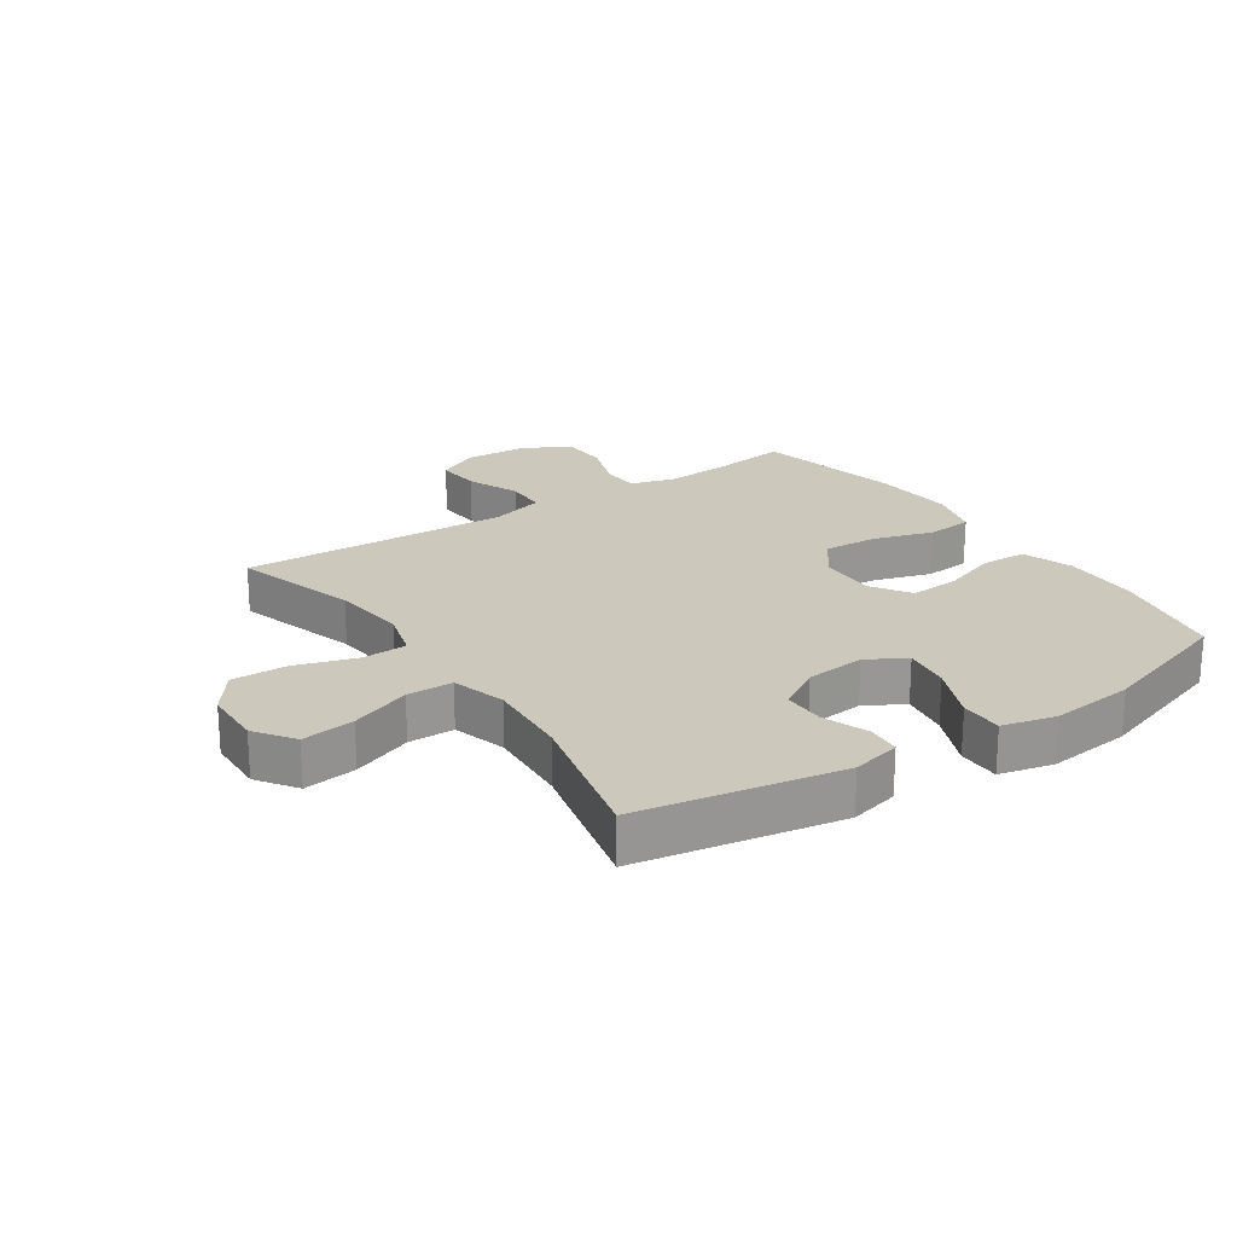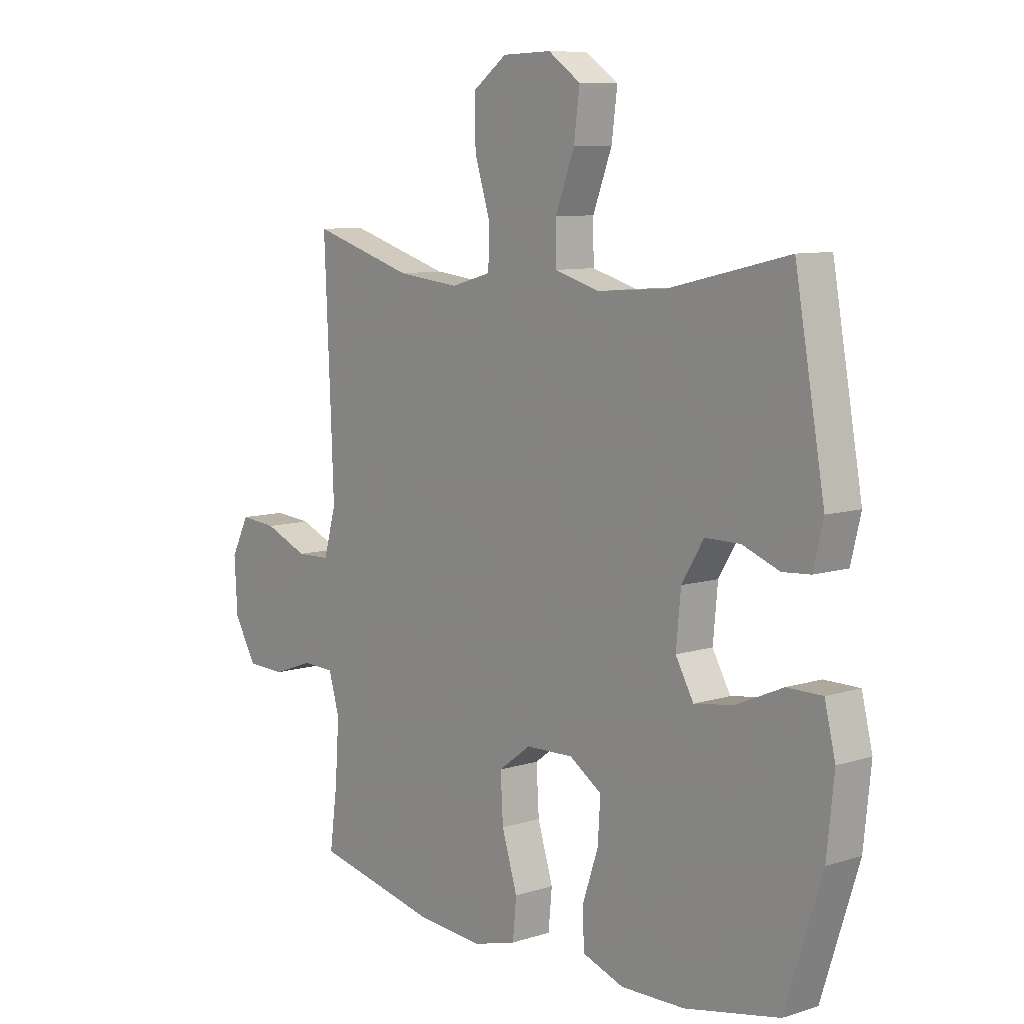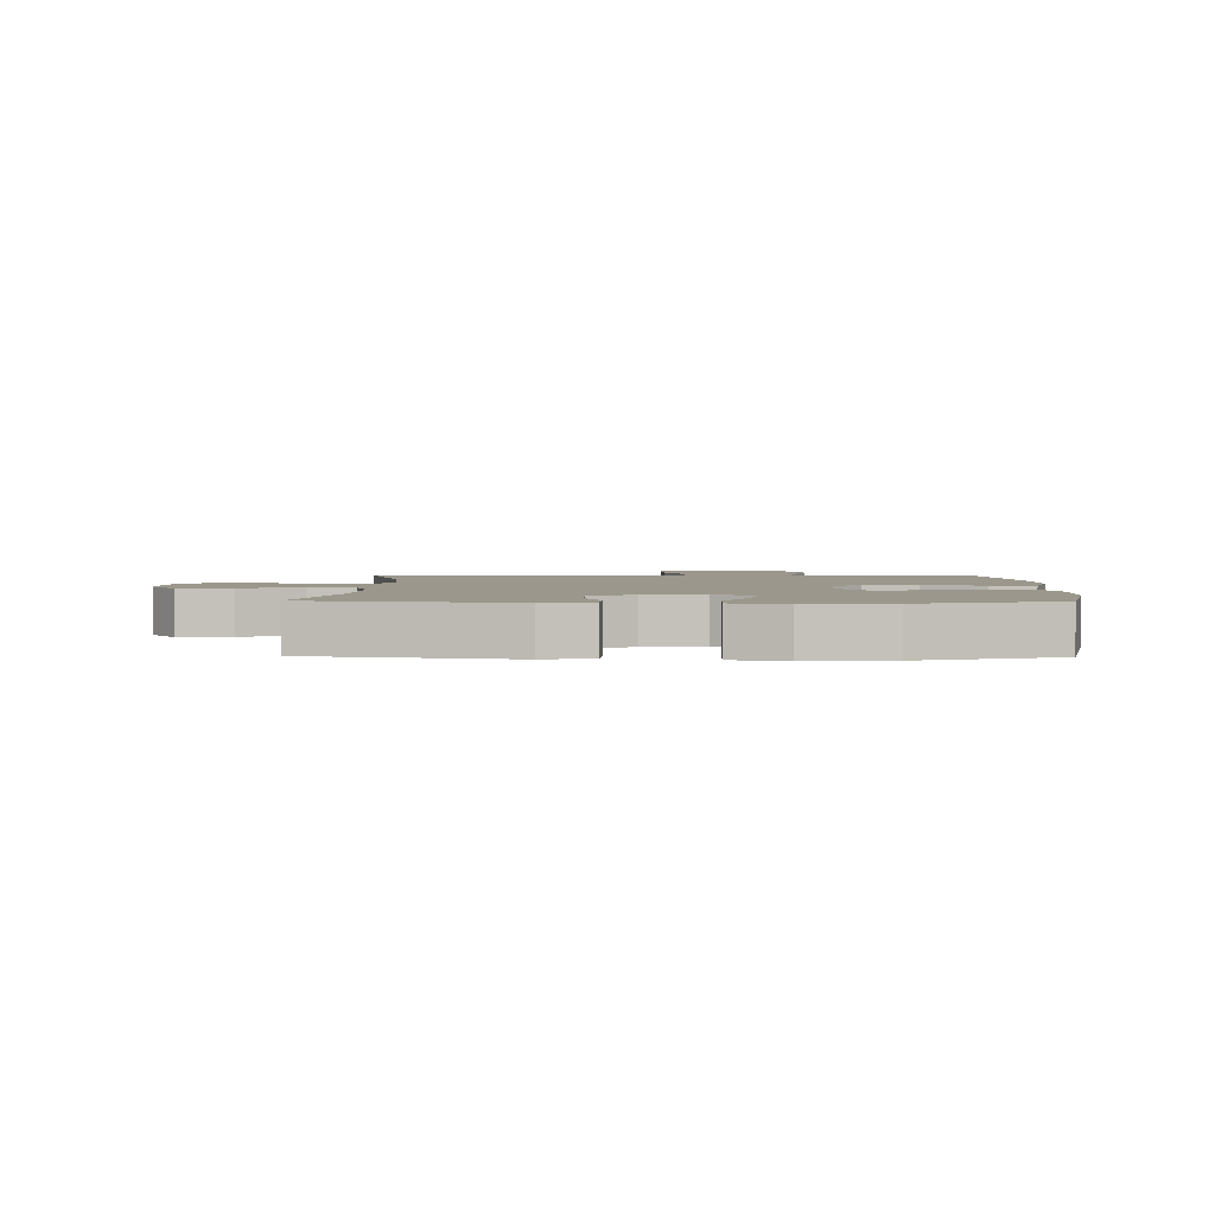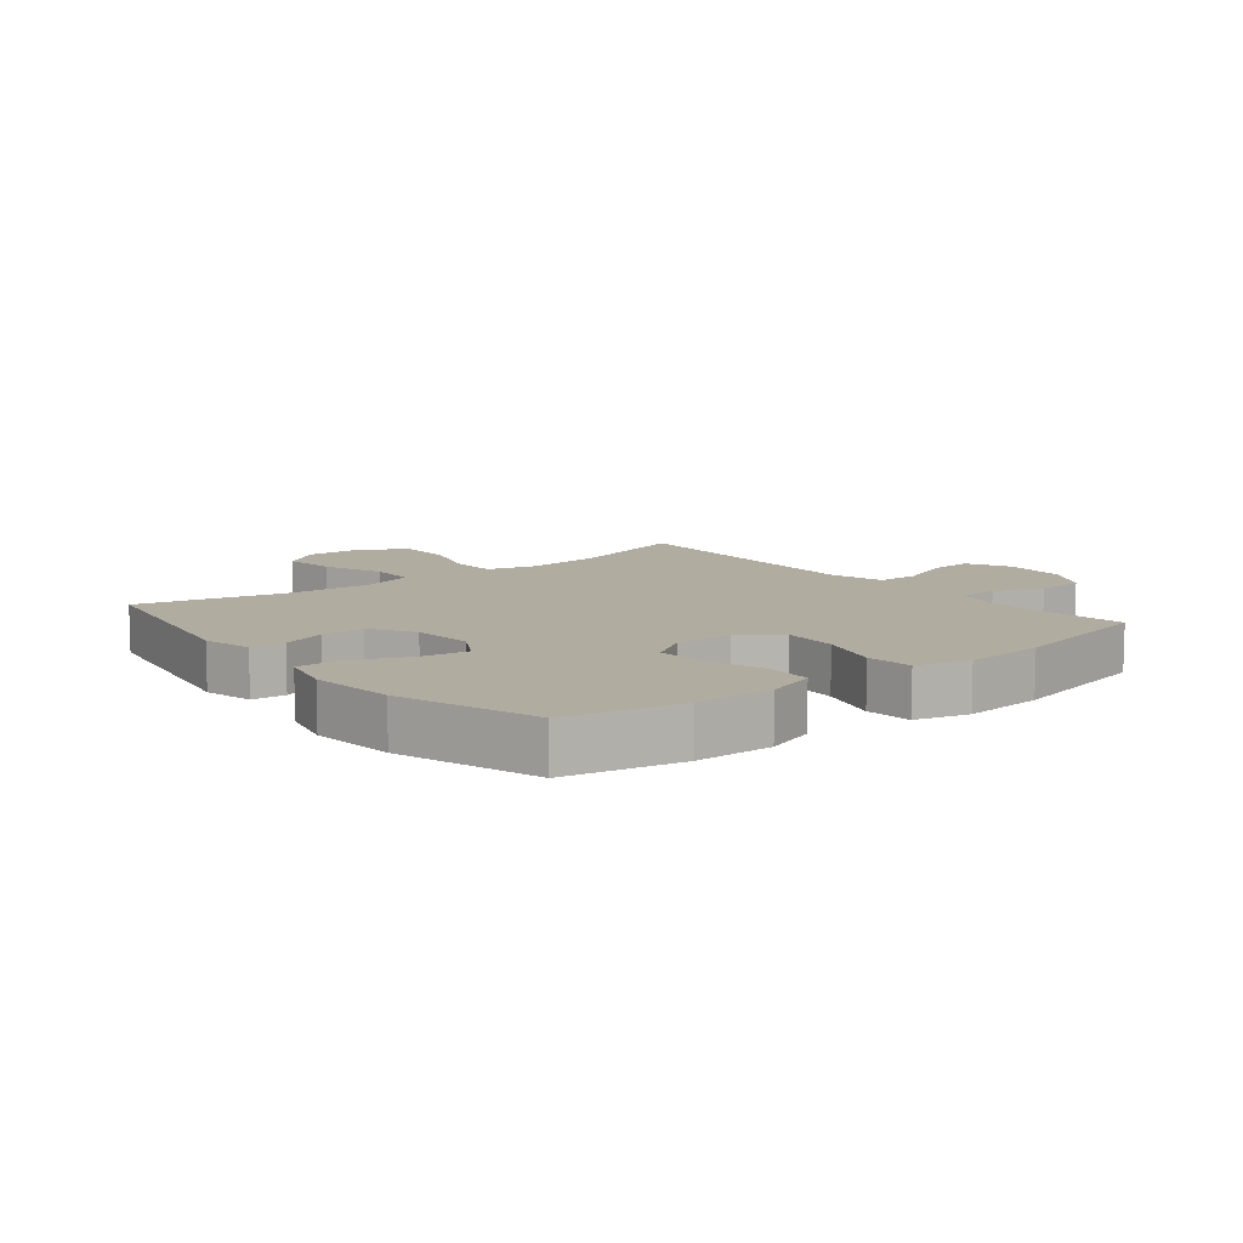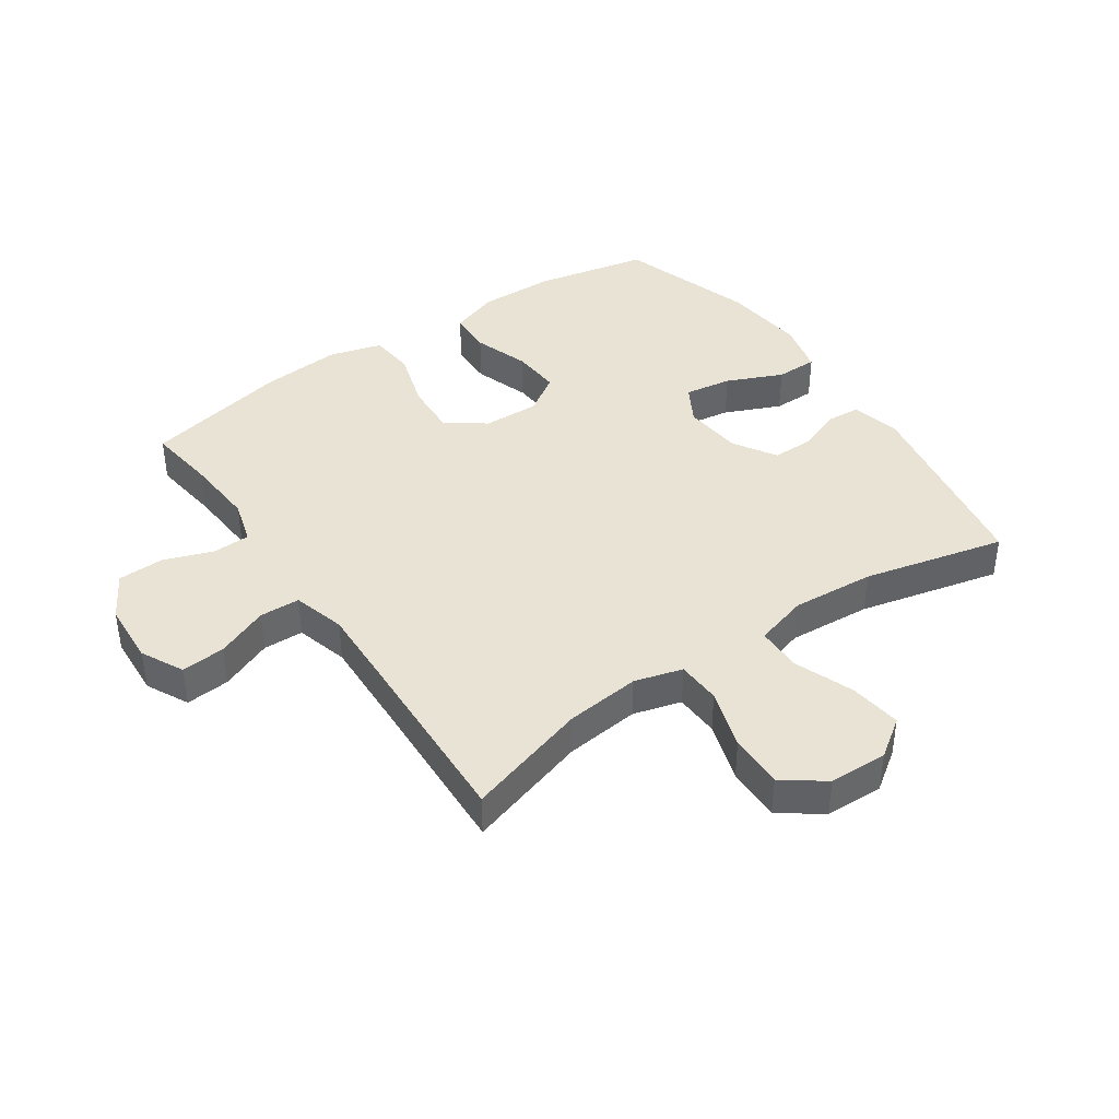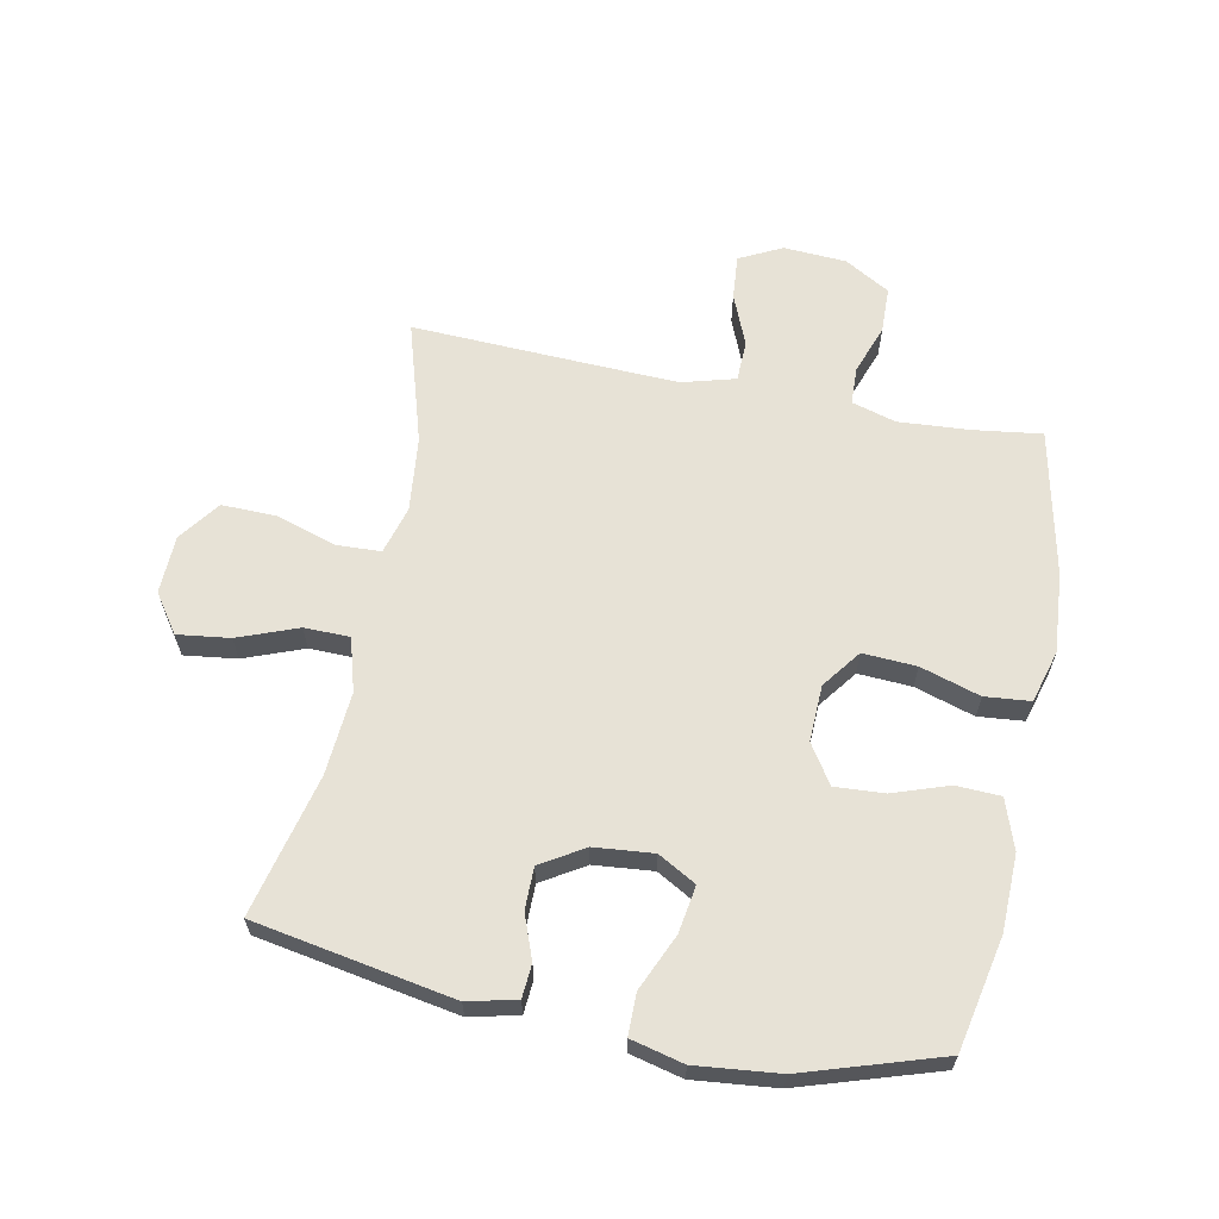
<metadata>
{"format":"obj","ext":"obj","renderer":"f3d","projection":"perspective","resolution":1024,"background":"white","views":[{"elev":22.2,"azim":56.0,"up":"+Y"},{"elev":8.8,"azim":49.7,"up":"+Z"},{"elev":2.6,"azim":91.2,"up":"+Y"},{"elev":9.9,"azim":141.1,"up":"+Y"},{"elev":41.0,"azim":-34.5,"up":"+Y"},{"elev":63.0,"azim":101.3,"up":"+Y"}]}
</metadata>
<code>
v -0.5 0.07 0.5
v -0.301 0.07 0.44
v -0.179 0.07 0.427
v -0.101 0.07 0.449
v -0.098 0.07 0.521
v -0.129 0.07 0.619
v -0.131 0.07 0.708
v -0.064 0.07 0.757
v 0.031 0.07 0.76
v 0.094 0.07 0.716
v 0.083 0.07 0.631
v 0.046 0.07 0.534
v 0.047 0.07 0.46
v 0.134 0.07 0.435
v 0.269 0.07 0.445
v 0.5 0.07 0.5
v 0.558 0.07 0.176
v 0.539 0.07 0.097
v 0.485 0.07 0.093
v 0.413 0.07 0.12
v 0.345 0.07 0.12
v 0.302 0.07 0.05
v 0.293 0.07 -0.046
v 0.328 0.07 -0.108
v 0.405 0.07 -0.096
v 0.496 0.07 -0.056
v 0.564 0.07 -0.056
v 0.585 0.07 -0.142
v 0.571 0.07 -0.277
v 0.5 0.07 -0.5
v 0.316 0.07 -0.538
v 0.192 0.07 -0.541
v 0.111 0.07 -0.513
v 0.108 0.07 -0.441
v 0.139 0.07 -0.35
v 0.144 0.07 -0.27
v 0.081 0.07 -0.229
v -0.011 0.07 -0.232
v -0.074 0.07 -0.279
v -0.069 0.07 -0.366
v -0.039 0.07 -0.463
v -0.046 0.07 -0.537
v -0.131 0.07 -0.561
v -0.261 0.07 -0.551
v -0.5 0.07 -0.5
v -0.485 0.07 -0.388
v -0.477 0.07 -0.273
v -0.498 0.07 -0.201
v -0.559 0.07 -0.199
v -0.64 0.07 -0.228
v -0.715 0.07 -0.226
v -0.758 0.07 -0.152
v -0.764 0.07 -0.05
v -0.729 0.07 0.019
v -0.657 0.07 0.013
v -0.572 0.07 -0.022
v -0.506 0.07 -0.02
v -0.482 0.07 0.066
v -0.487 0.07 0.198
v -0.5 0 0.5
v -0.301 0 0.44
v -0.179 0 0.427
v -0.101 0 0.449
v -0.098 0 0.521
v -0.129 0 0.619
v -0.131 0 0.708
v -0.064 0 0.757
v 0.031 0 0.76
v 0.094 0 0.716
v 0.083 0 0.631
v 0.046 0 0.534
v 0.047 0 0.46
v 0.134 0 0.435
v 0.269 0 0.445
v 0.5 0 0.5
v 0.558 0 0.176
v 0.539 0 0.097
v 0.485 0 0.093
v 0.413 0 0.12
v 0.345 0 0.12
v 0.302 0 0.05
v 0.293 0 -0.046
v 0.328 0 -0.108
v 0.405 0 -0.096
v 0.496 0 -0.056
v 0.564 0 -0.056
v 0.585 0 -0.142
v 0.571 0 -0.277
v 0.5 0 -0.5
v 0.316 0 -0.538
v 0.192 0 -0.541
v 0.111 0 -0.513
v 0.108 0 -0.441
v 0.139 0 -0.35
v 0.144 0 -0.27
v 0.081 0 -0.229
v -0.011 0 -0.232
v -0.074 0 -0.279
v -0.069 0 -0.366
v -0.039 0 -0.463
v -0.046 0 -0.537
v -0.131 0 -0.561
v -0.261 0 -0.551
v -0.5 0 -0.5
v -0.485 0 -0.388
v -0.477 0 -0.273
v -0.498 0 -0.201
v -0.559 0 -0.199
v -0.64 0 -0.228
v -0.715 0 -0.226
v -0.758 0 -0.152
v -0.764 0 -0.05
v -0.729 0 0.019
v -0.657 0 0.013
v -0.572 0 -0.022
v -0.506 0 -0.02
v -0.482 0 0.066
v -0.487 0 0.198
f 53 54 55 56
f 53 56 57
f 52 53 57
f 49 50 51 52
f 48 49 52 57
f 47 48 57 58
f 43 44 45 46
f 43 46 47
f 40 41 42 43
f 39 40 43 47
f 38 39 47 58
f 32 33 34 35
f 32 35 36
f 31 32 36
f 30 31 36
f 29 30 36 37
f 25 26 27 28
f 24 25 28 29
f 17 18 19 20
f 15 16 17 20
f 14 15 20 21
f 13 14 21 22
f 9 10 11 12
f 9 12 13
f 8 9 13
f 5 6 7 8
f 4 5 8 13
f 3 4 13 22
f 59 1 2
f 37 38 58 59
f 24 29 37 59
f 23 24 59 2
f 2 3 22 23
f 115 114 113 112
f 116 115 112
f 116 112 111
f 111 110 109 108
f 116 111 108 107
f 117 116 107 106
f 105 104 103 102
f 106 105 102
f 102 101 100 99
f 106 102 99 98
f 117 106 98 97
f 94 93 92 91
f 95 94 91
f 95 91 90
f 95 90 89
f 96 95 89 88
f 87 86 85 84
f 88 87 84 83
f 79 78 77 76
f 79 76 75 74
f 80 79 74 73
f 81 80 73 72
f 71 70 69 68
f 72 71 68
f 72 68 67
f 67 66 65 64
f 72 67 64 63
f 81 72 63 62
f 61 60 118
f 118 117 97 96
f 118 96 88 83
f 61 118 83 82
f 82 81 62 61
f 1 60 61 2
f 2 61 62 3
f 3 62 63 4
f 4 63 64 5
f 5 64 65 6
f 6 65 66 7
f 7 66 67 8
f 8 67 68 9
f 9 68 69 10
f 10 69 70 11
f 11 70 71 12
f 12 71 72 13
f 13 72 73 14
f 14 73 74 15
f 15 74 75 16
f 16 75 76 17
f 17 76 77 18
f 18 77 78 19
f 19 78 79 20
f 20 79 80 21
f 21 80 81 22
f 22 81 82 23
f 23 82 83 24
f 24 83 84 25
f 25 84 85 26
f 26 85 86 27
f 27 86 87 28
f 28 87 88 29
f 29 88 89 30
f 30 89 90 31
f 31 90 91 32
f 32 91 92 33
f 33 92 93 34
f 34 93 94 35
f 35 94 95 36
f 36 95 96 37
f 37 96 97 38
f 38 97 98 39
f 39 98 99 40
f 40 99 100 41
f 41 100 101 42
f 42 101 102 43
f 43 102 103 44
f 44 103 104 45
f 45 104 105 46
f 46 105 106 47
f 47 106 107 48
f 48 107 108 49
f 49 108 109 50
f 50 109 110 51
f 51 110 111 52
f 52 111 112 53
f 53 112 113 54
f 54 113 114 55
f 55 114 115 56
f 56 115 116 57
f 57 116 117 58
f 58 117 118 59
f 59 118 60 1

</code>
